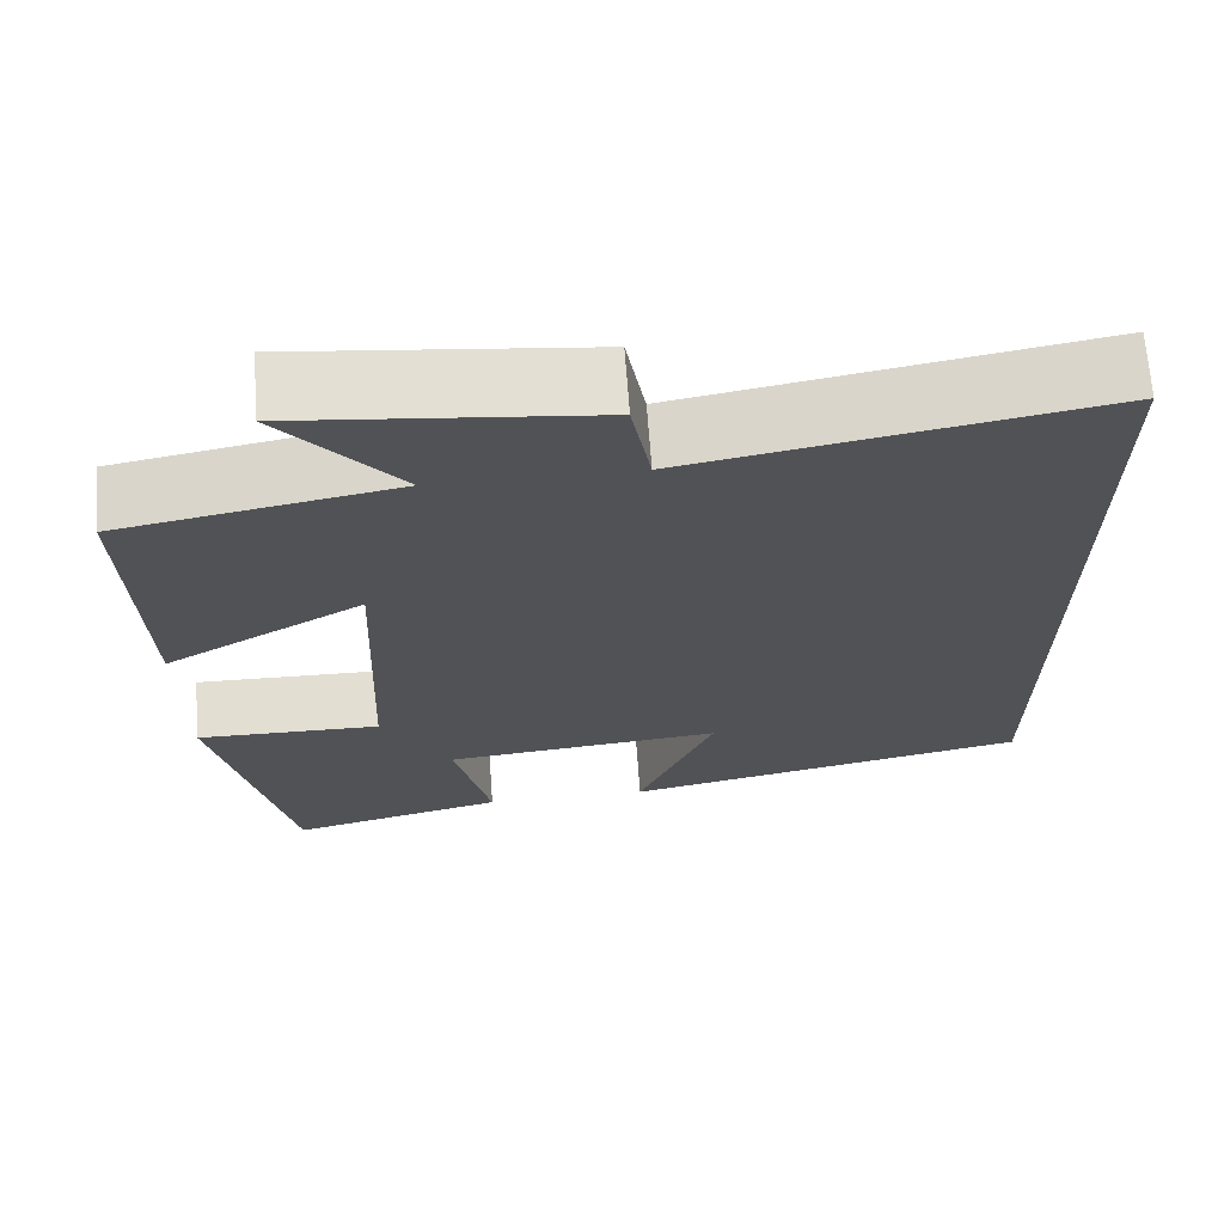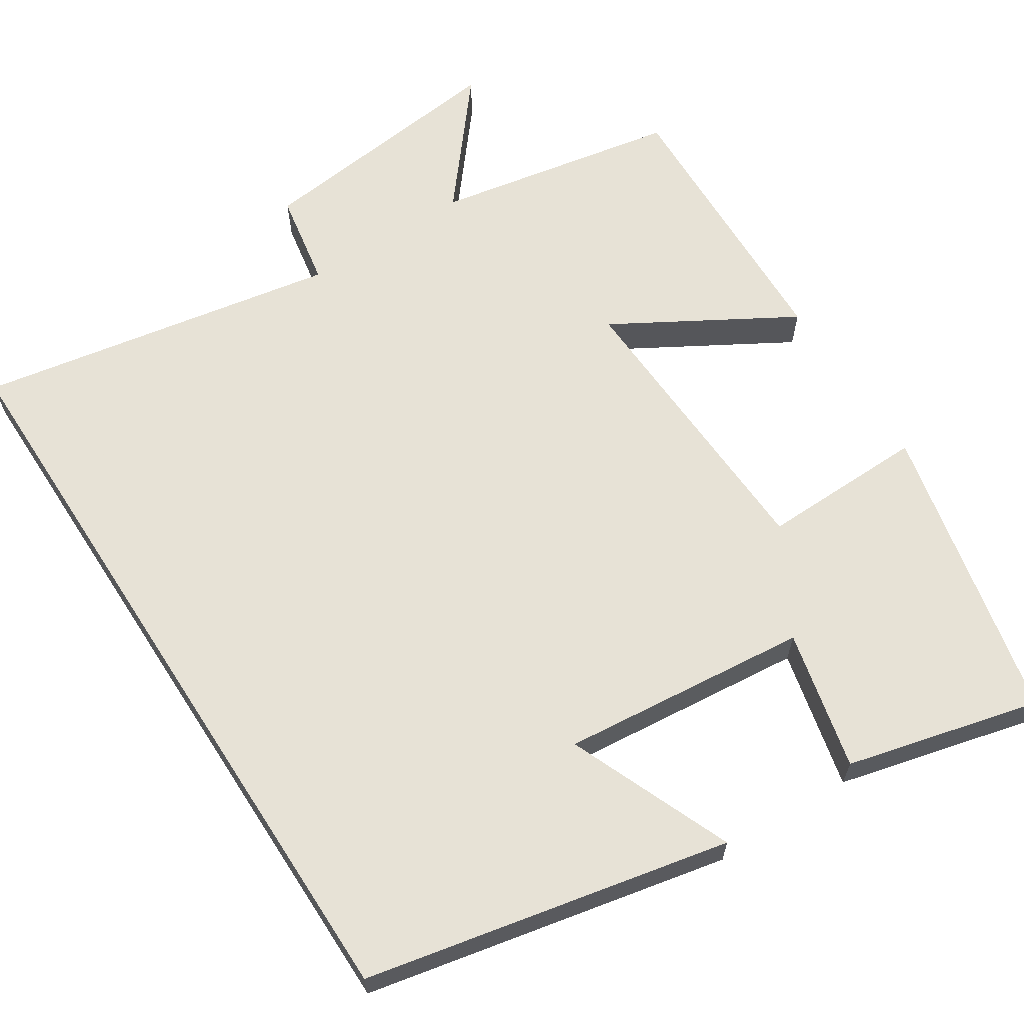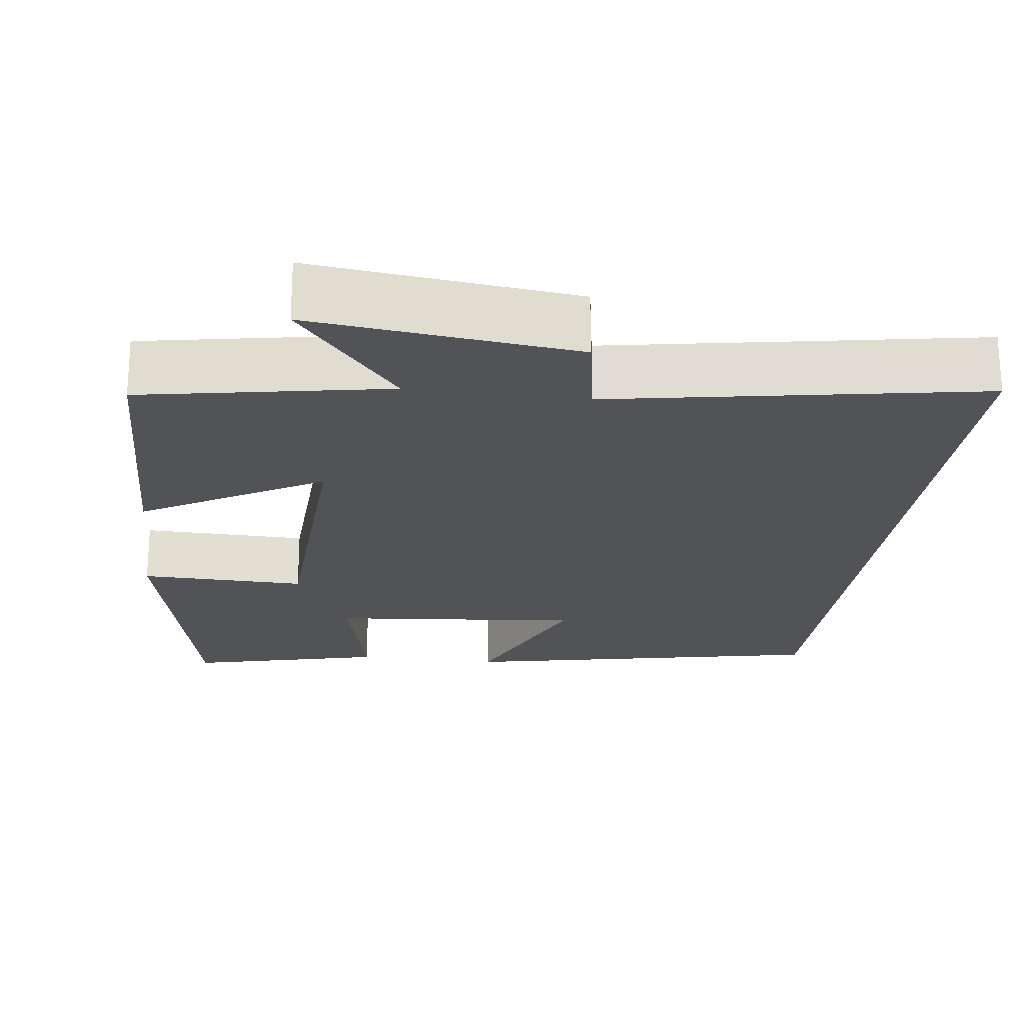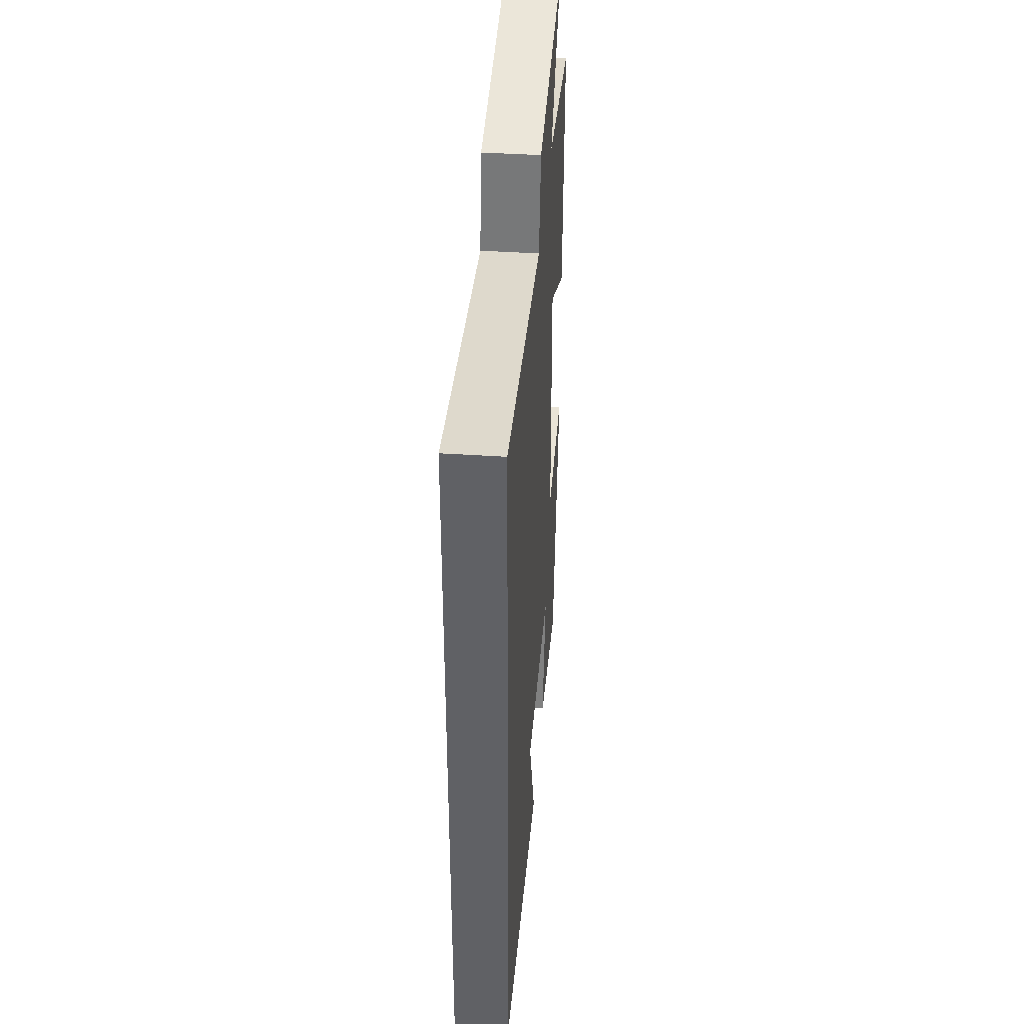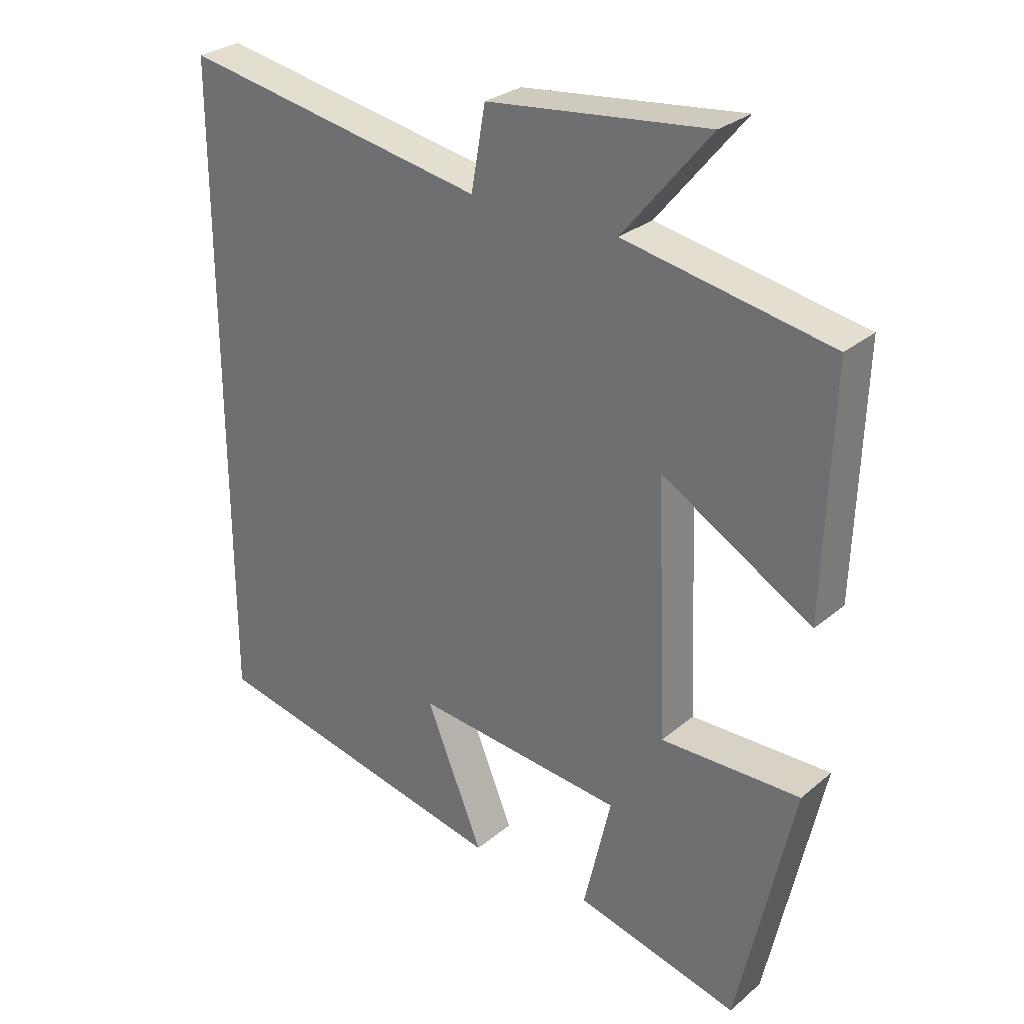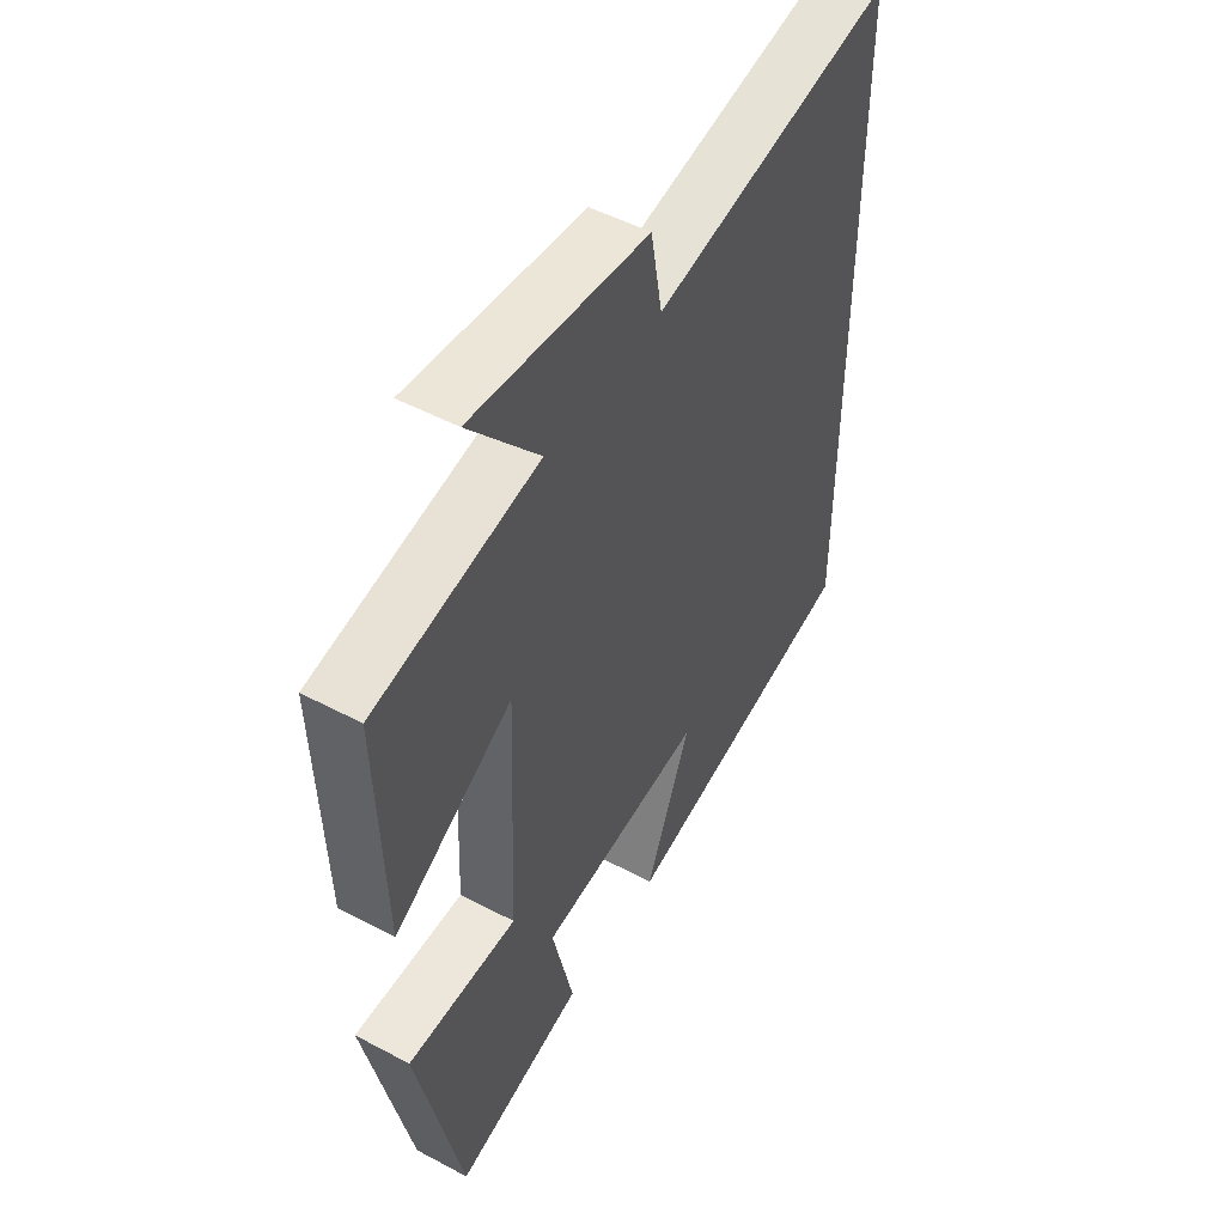
<metadata>
{"format":"obj","ext":"obj","renderer":"f3d","projection":"perspective","resolution":1024,"background":"white","views":[{"elev":68.3,"azim":-4.2,"up":"+Z"},{"elev":63.7,"azim":147.1,"up":"+Y"},{"elev":-21.9,"azim":-7.5,"up":"+Y"},{"elev":42.2,"azim":94.5,"up":"+Z"},{"elev":28.5,"azim":-141.0,"up":"+Z"},{"elev":50.3,"azim":-59.8,"up":"+Z"}]}
</metadata>
<code>
v 0.5 0.07 0.585
v 0.5 0.07 -0.401
v 0.028 0.07 -0.5
v 0.116 0.07 -0.287
v -0.206 0.07 -0.319
v -0.164 0.07 -0.5
v -0.415 0.07 -0.563
v -0.5 0.07 -0.174
v -0.286 0.07 -0.178
v -0.27 0.07 0.208
v -0.5 0.07 0.074
v -0.512 0.07 0.441
v -0.196 0.07 0.5
v -0.33 0.07 0.662
v 0.008 0.07 0.624
v 0.03 0.07 0.5
v 0.5 0 0.585
v 0.5 0 -0.401
v 0.028 0 -0.5
v 0.116 0 -0.287
v -0.206 0 -0.319
v -0.164 0 -0.5
v -0.415 0 -0.563
v -0.5 0 -0.174
v -0.286 0 -0.178
v -0.27 0 0.208
v -0.5 0 0.074
v -0.512 0 0.441
v -0.196 0 0.5
v -0.33 0 0.662
v 0.008 0 0.624
v 0.03 0 0.5
f 13 14 15 16
f 12 13 16
f 11 12 16
f 10 11 16
f 9 10 16 1
f 7 8 9
f 6 7 9
f 5 6 9
f 4 5 9 1
f 1 2 3 4
f 32 31 30 29
f 32 29 28
f 32 28 27
f 32 27 26
f 17 32 26 25
f 25 24 23
f 25 23 22
f 25 22 21
f 17 25 21 20
f 20 19 18 17
f 1 17 18 2
f 2 18 19 3
f 3 19 20 4
f 4 20 21 5
f 5 21 22 6
f 6 22 23 7
f 7 23 24 8
f 8 24 25 9
f 9 25 26 10
f 10 26 27 11
f 11 27 28 12
f 12 28 29 13
f 13 29 30 14
f 14 30 31 15
f 15 31 32 16
f 16 32 17 1

</code>
